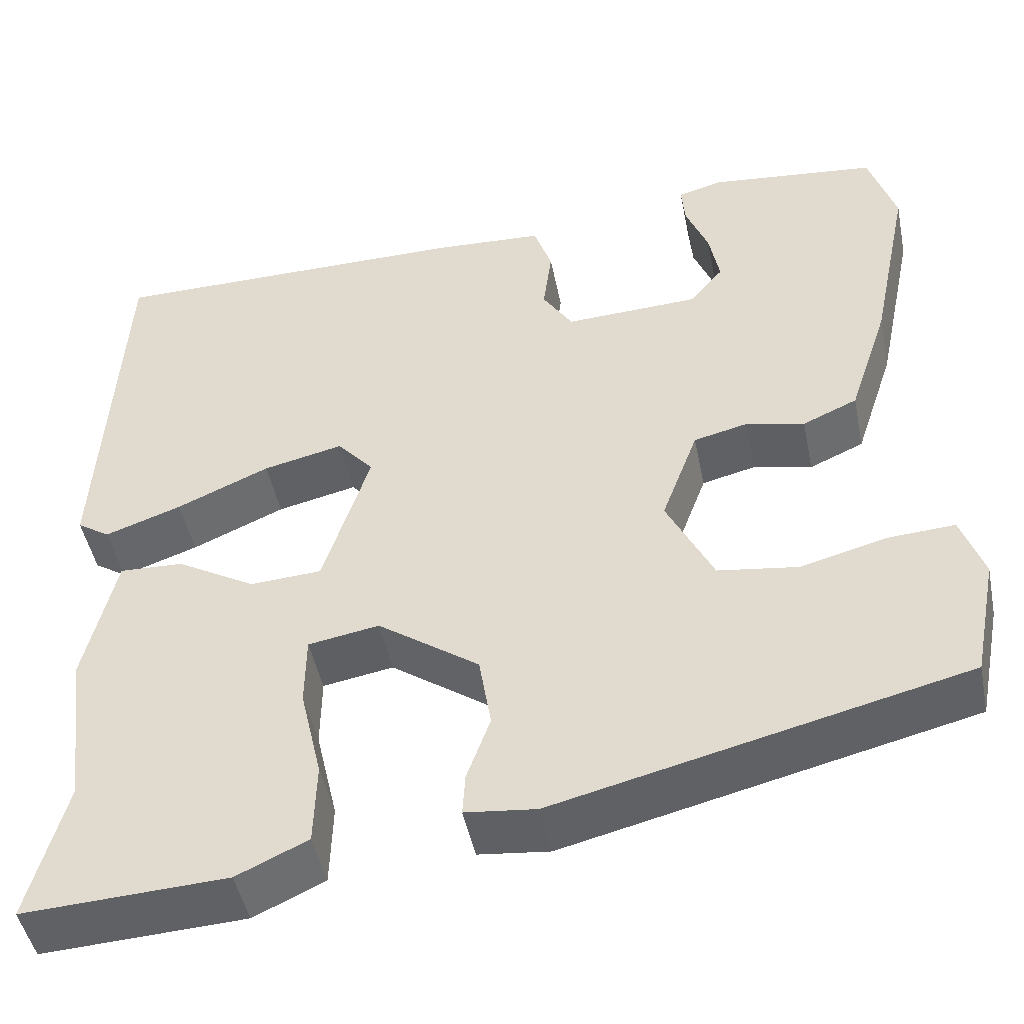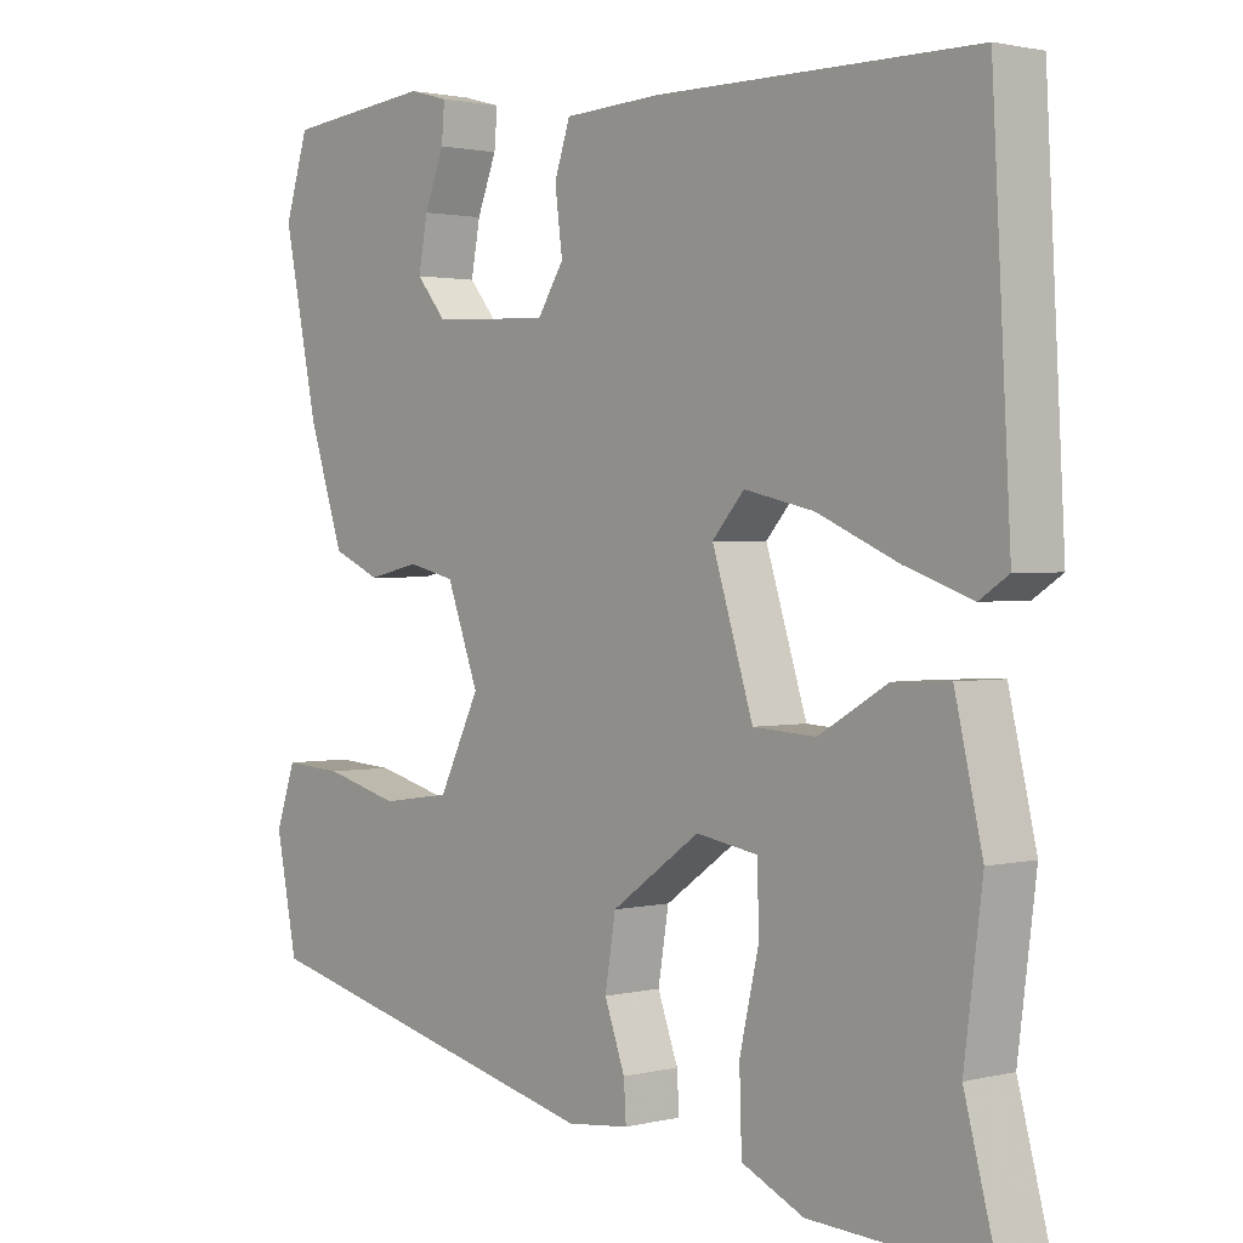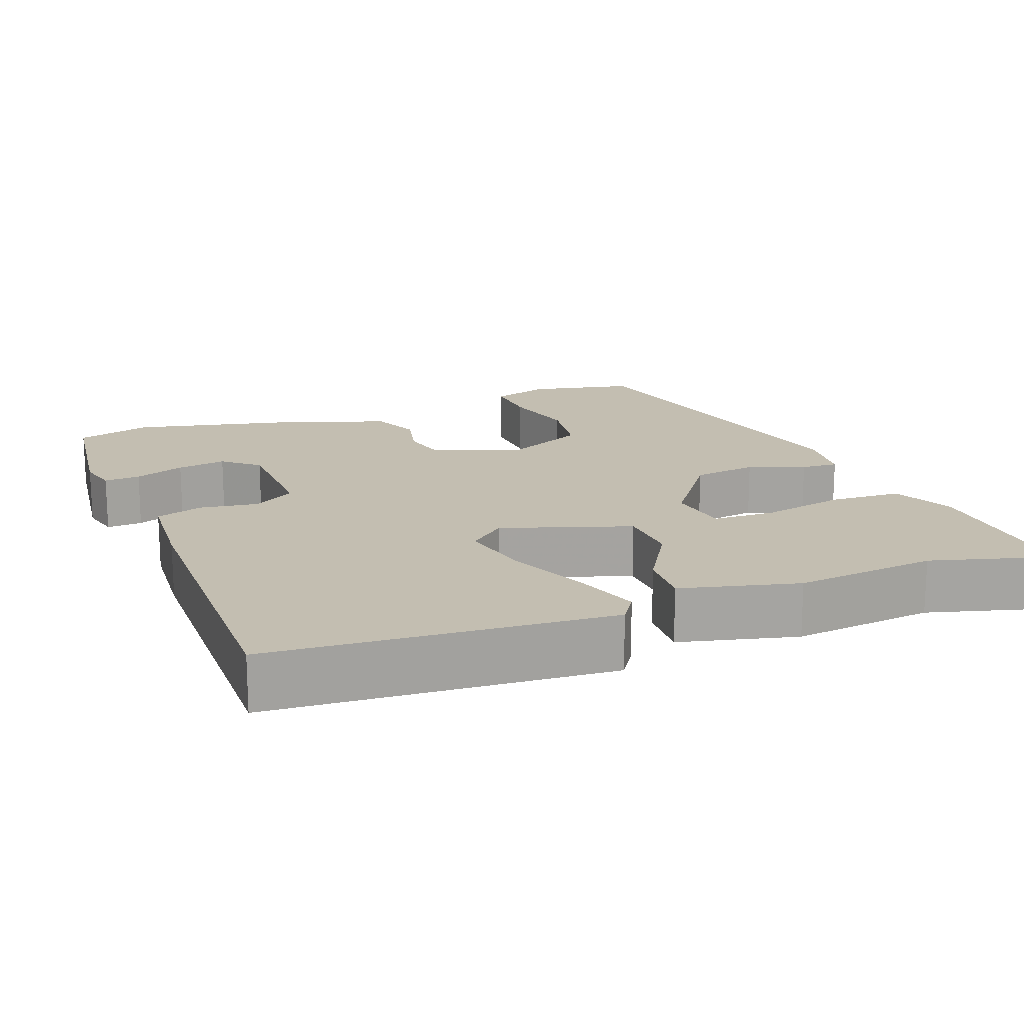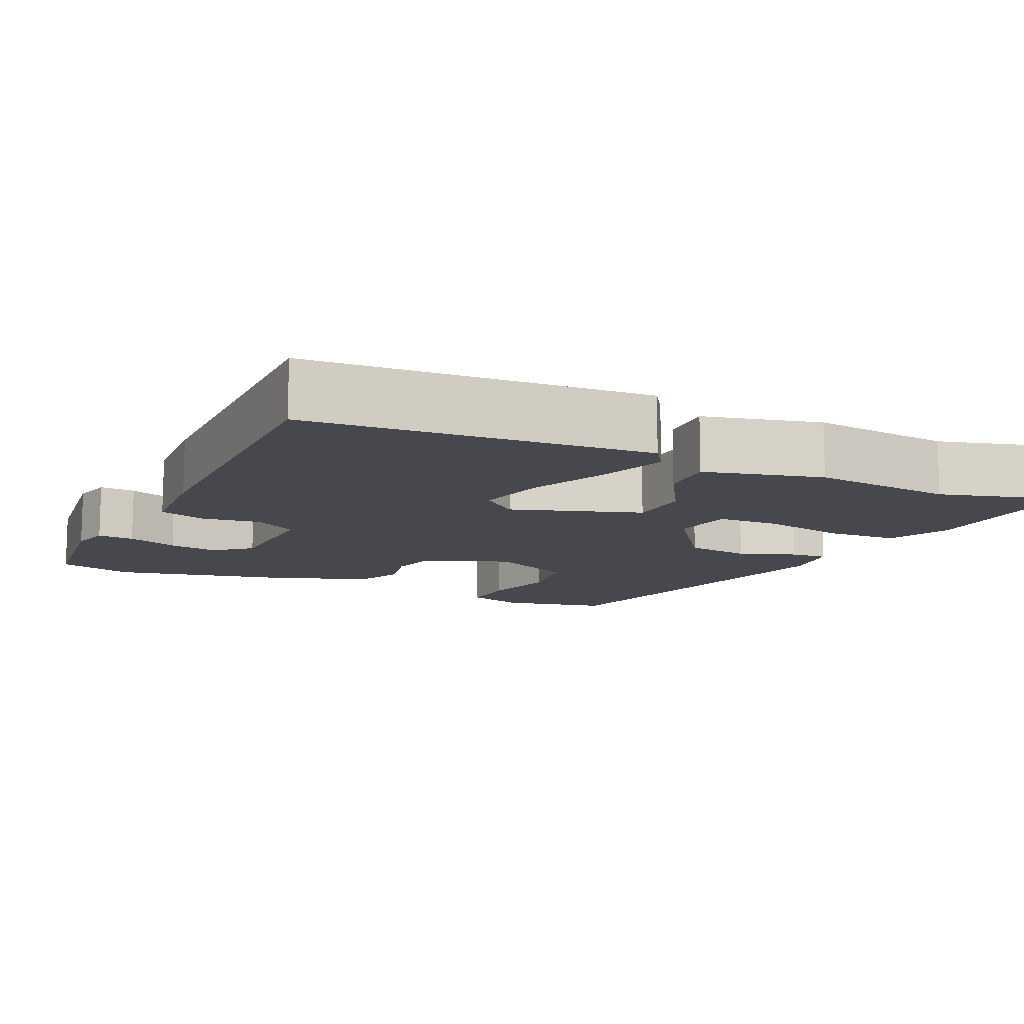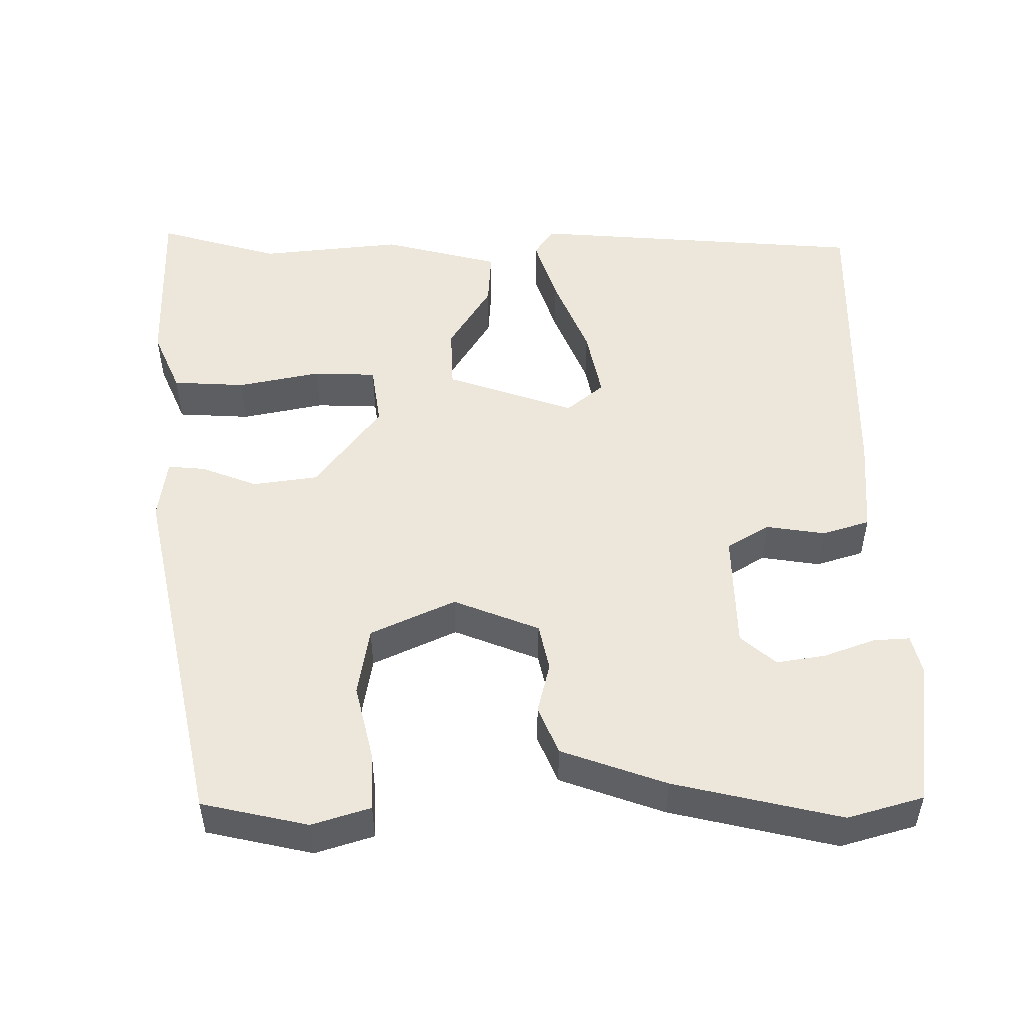
<metadata>
{"format":"obj","ext":"obj","renderer":"f3d","projection":"perspective","resolution":1024,"background":"white","views":[{"elev":-47.2,"azim":-168.6,"up":"+Z"},{"elev":1.7,"azim":48.5,"up":"+Z"},{"elev":17.2,"azim":70.0,"up":"+Y"},{"elev":-11.7,"azim":65.7,"up":"+Y"},{"elev":50.9,"azim":-89.0,"up":"+Y"}]}
</metadata>
<code>
v -0.518 0.07 -0.388
v -0.546 0.07 -0.247
v -0.52 0.07 -0.171
v -0.442 0.07 -0.176
v -0.343 0.07 -0.202
v -0.251 0.07 -0.189
v -0.197 0.07 -0.079
v -0.239 0.07 0.035
v -0.301 0.07 0.05
v -0.369 0.07 0.035
v -0.432 0.07 0.063
v -0.478 0.07 0.202
v -0.524 0.07 0.423
v -0.493 0.07 0.522
v -0.299 0.07 0.543
v -0.247 0.07 0.529
v -0.251 0.07 0.481
v -0.277 0.07 0.415
v -0.289 0.07 0.35
v -0.25 0.07 0.303
v -0.095 0.07 0.296
v -0.06 0.07 0.351
v -0.07 0.07 0.429
v -0.049 0.07 0.491
v 0.079 0.07 0.498
v 0.5 0.07 0.497
v 0.524 0.07 0.049
v 0.486 0.07 0.024
v 0.398 0.07 0.055
v 0.291 0.07 0.102
v 0.199 0.07 0.123
v 0.157 0.07 0.075
v 0.211 0.07 -0.096
v 0.294 0.07 -0.101
v 0.385 0.07 -0.048
v 0.459 0.07 -0.045
v 0.495 0.07 -0.201
v 0.471 0.07 -0.389
v 0.514 0.07 -0.552
v 0.279 0.07 -0.54
v 0.197 0.07 -0.502
v 0.194 0.07 -0.406
v 0.219 0.07 -0.297
v 0.218 0.07 -0.214
v 0.136 0.07 -0.2
v 0.019 0.07 -0.283
v 0.005 0.07 -0.369
v 0.032 0.07 -0.444
v 0.035 0.07 -0.493
v -0.047 0.07 -0.502
v -0.518 0 -0.388
v -0.546 0 -0.247
v -0.52 0 -0.171
v -0.442 0 -0.176
v -0.343 0 -0.202
v -0.251 0 -0.189
v -0.197 0 -0.079
v -0.239 0 0.035
v -0.301 0 0.05
v -0.369 0 0.035
v -0.432 0 0.063
v -0.478 0 0.202
v -0.524 0 0.423
v -0.493 0 0.522
v -0.299 0 0.543
v -0.247 0 0.529
v -0.251 0 0.481
v -0.277 0 0.415
v -0.289 0 0.35
v -0.25 0 0.303
v -0.095 0 0.296
v -0.06 0 0.351
v -0.07 0 0.429
v -0.049 0 0.491
v 0.079 0 0.498
v 0.5 0 0.497
v 0.524 0 0.049
v 0.486 0 0.024
v 0.398 0 0.055
v 0.291 0 0.102
v 0.199 0 0.123
v 0.157 0 0.075
v 0.211 0 -0.096
v 0.294 0 -0.101
v 0.385 0 -0.048
v 0.459 0 -0.045
v 0.495 0 -0.201
v 0.471 0 -0.389
v 0.514 0 -0.552
v 0.279 0 -0.54
v 0.197 0 -0.502
v 0.194 0 -0.406
v 0.219 0 -0.297
v 0.218 0 -0.214
v 0.136 0 -0.2
v 0.019 0 -0.283
v 0.005 0 -0.369
v 0.032 0 -0.444
v 0.035 0 -0.493
v -0.047 0 -0.502
f 3 4 5
f 2 3 5
f 1 2 5
f 50 1 5
f 49 50 5
f 48 49 5
f 47 48 5
f 46 47 5 6
f 45 46 6 7
f 44 45 7 8
f 41 42 43
f 40 41 43
f 39 40 43
f 38 39 43
f 38 43 44
f 37 38 44
f 36 37 44
f 35 36 44
f 34 35 44
f 33 34 44
f 32 33 44 8
f 28 29 30
f 27 28 30
f 26 27 30
f 25 26 30
f 24 25 30
f 23 24 30
f 22 23 30
f 21 22 30 31
f 32 8 9
f 31 32 9
f 21 31 9
f 20 21 9
f 16 17 18
f 15 16 18
f 14 15 18
f 13 14 18
f 12 13 18
f 11 12 18
f 11 18 19
f 11 19 20
f 10 11 20
f 9 10 20
f 55 54 53
f 55 53 52
f 55 52 51
f 55 51 100
f 55 100 99
f 55 99 98
f 55 98 97
f 56 55 97 96
f 57 56 96 95
f 58 57 95 94
f 93 92 91
f 93 91 90
f 93 90 89
f 93 89 88
f 94 93 88
f 94 88 87
f 94 87 86
f 94 86 85
f 94 85 84
f 94 84 83
f 58 94 83 82
f 80 79 78
f 80 78 77
f 80 77 76
f 80 76 75
f 80 75 74
f 80 74 73
f 80 73 72
f 81 80 72 71
f 59 58 82
f 59 82 81
f 59 81 71
f 59 71 70
f 68 67 66
f 68 66 65
f 68 65 64
f 68 64 63
f 68 63 62
f 68 62 61
f 69 68 61
f 70 69 61
f 70 61 60
f 70 60 59
f 1 51 52 2
f 2 52 53 3
f 3 53 54 4
f 4 54 55 5
f 5 55 56 6
f 6 56 57 7
f 7 57 58 8
f 8 58 59 9
f 9 59 60 10
f 10 60 61 11
f 11 61 62 12
f 12 62 63 13
f 13 63 64 14
f 14 64 65 15
f 15 65 66 16
f 16 66 67 17
f 17 67 68 18
f 18 68 69 19
f 19 69 70 20
f 20 70 71 21
f 21 71 72 22
f 22 72 73 23
f 23 73 74 24
f 24 74 75 25
f 25 75 76 26
f 26 76 77 27
f 27 77 78 28
f 28 78 79 29
f 29 79 80 30
f 30 80 81 31
f 31 81 82 32
f 32 82 83 33
f 33 83 84 34
f 34 84 85 35
f 35 85 86 36
f 36 86 87 37
f 37 87 88 38
f 38 88 89 39
f 39 89 90 40
f 40 90 91 41
f 41 91 92 42
f 42 92 93 43
f 43 93 94 44
f 44 94 95 45
f 45 95 96 46
f 46 96 97 47
f 47 97 98 48
f 48 98 99 49
f 49 99 100 50
f 50 100 51 1

</code>
